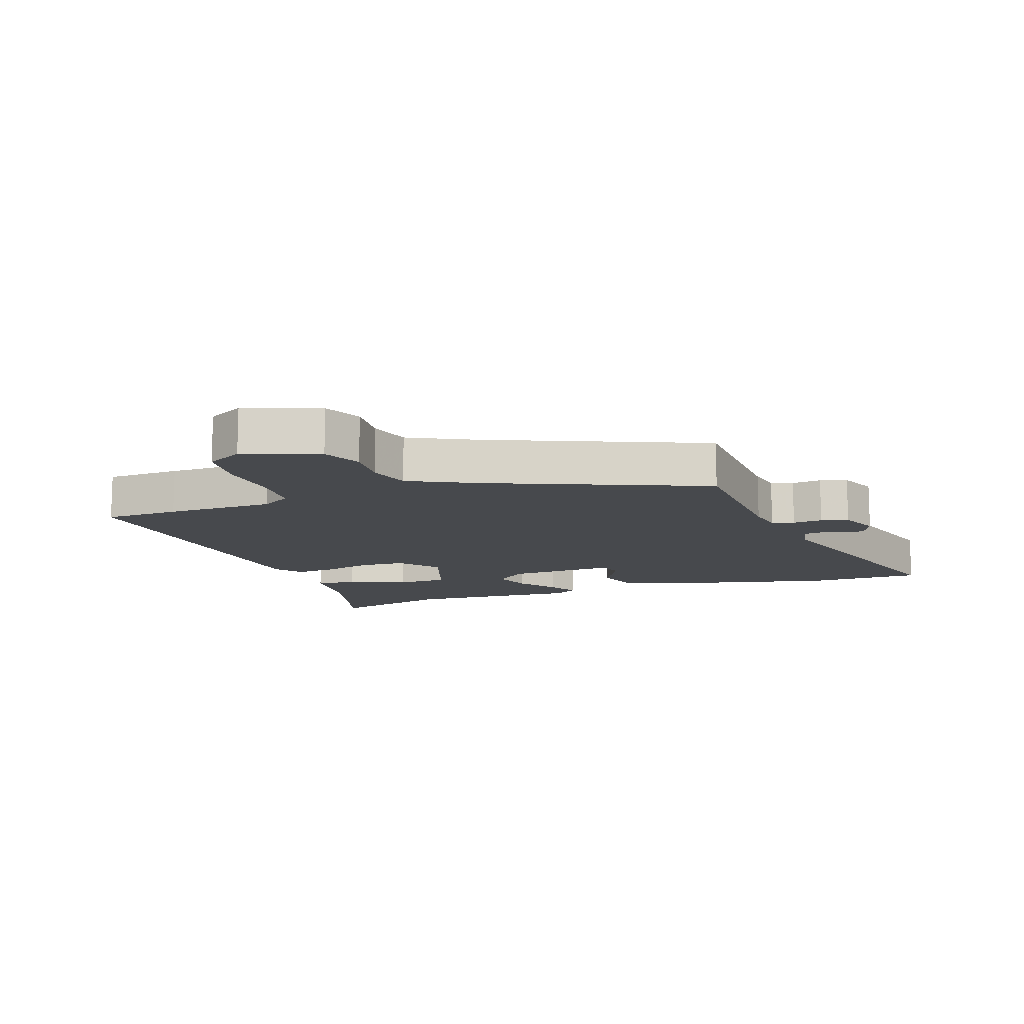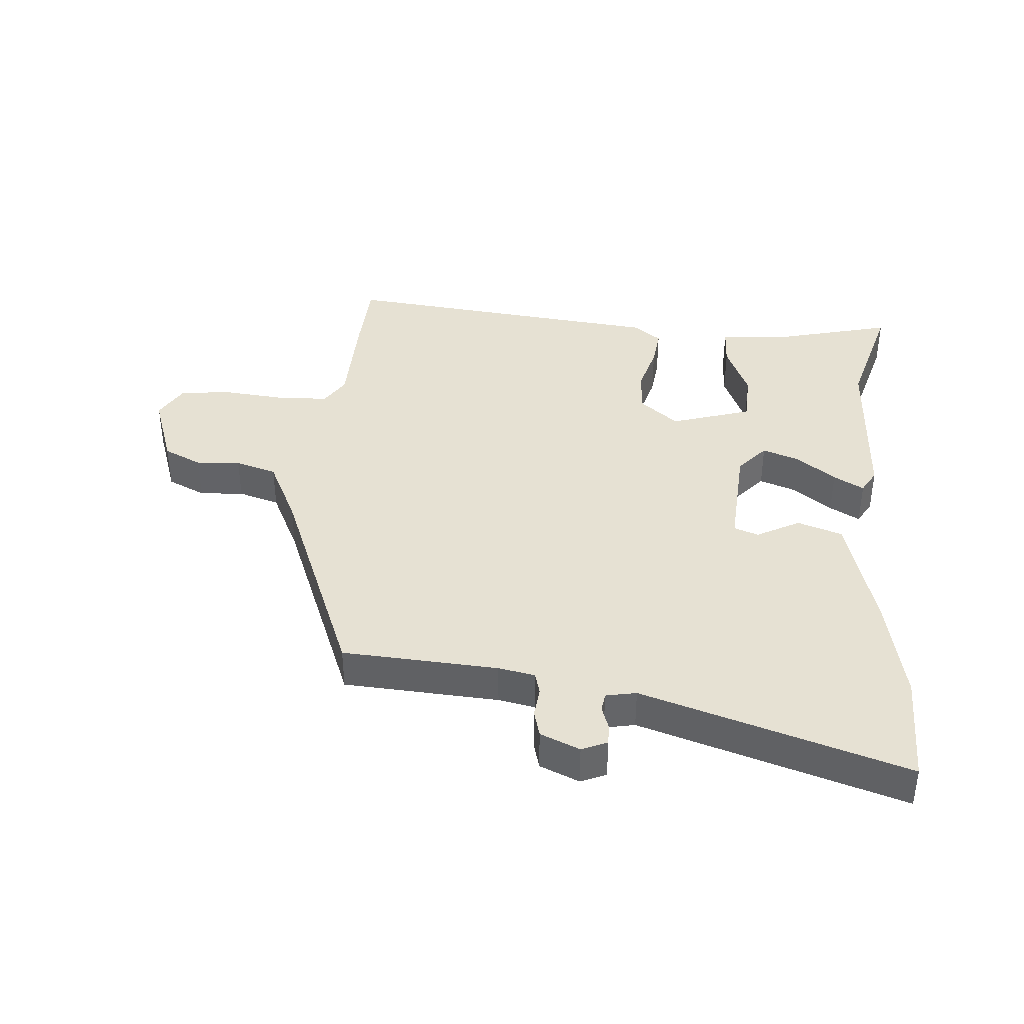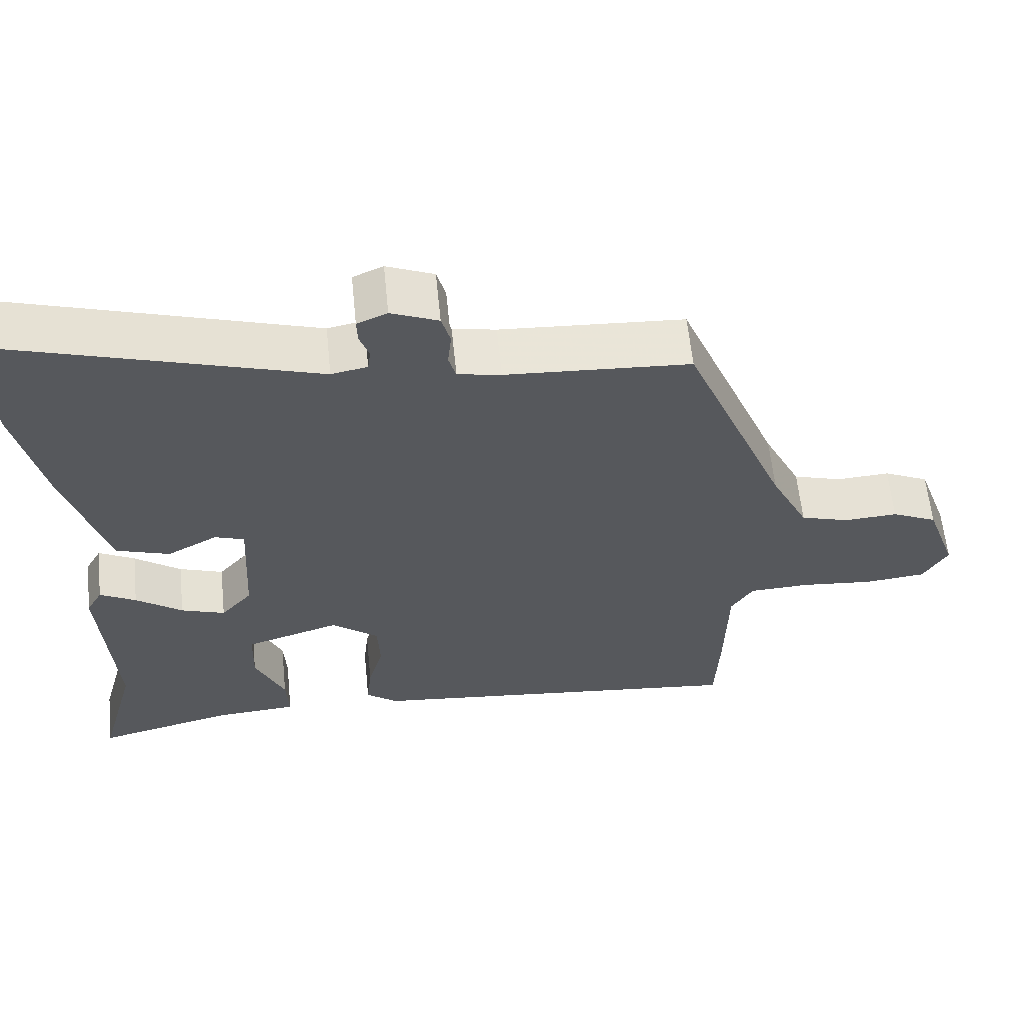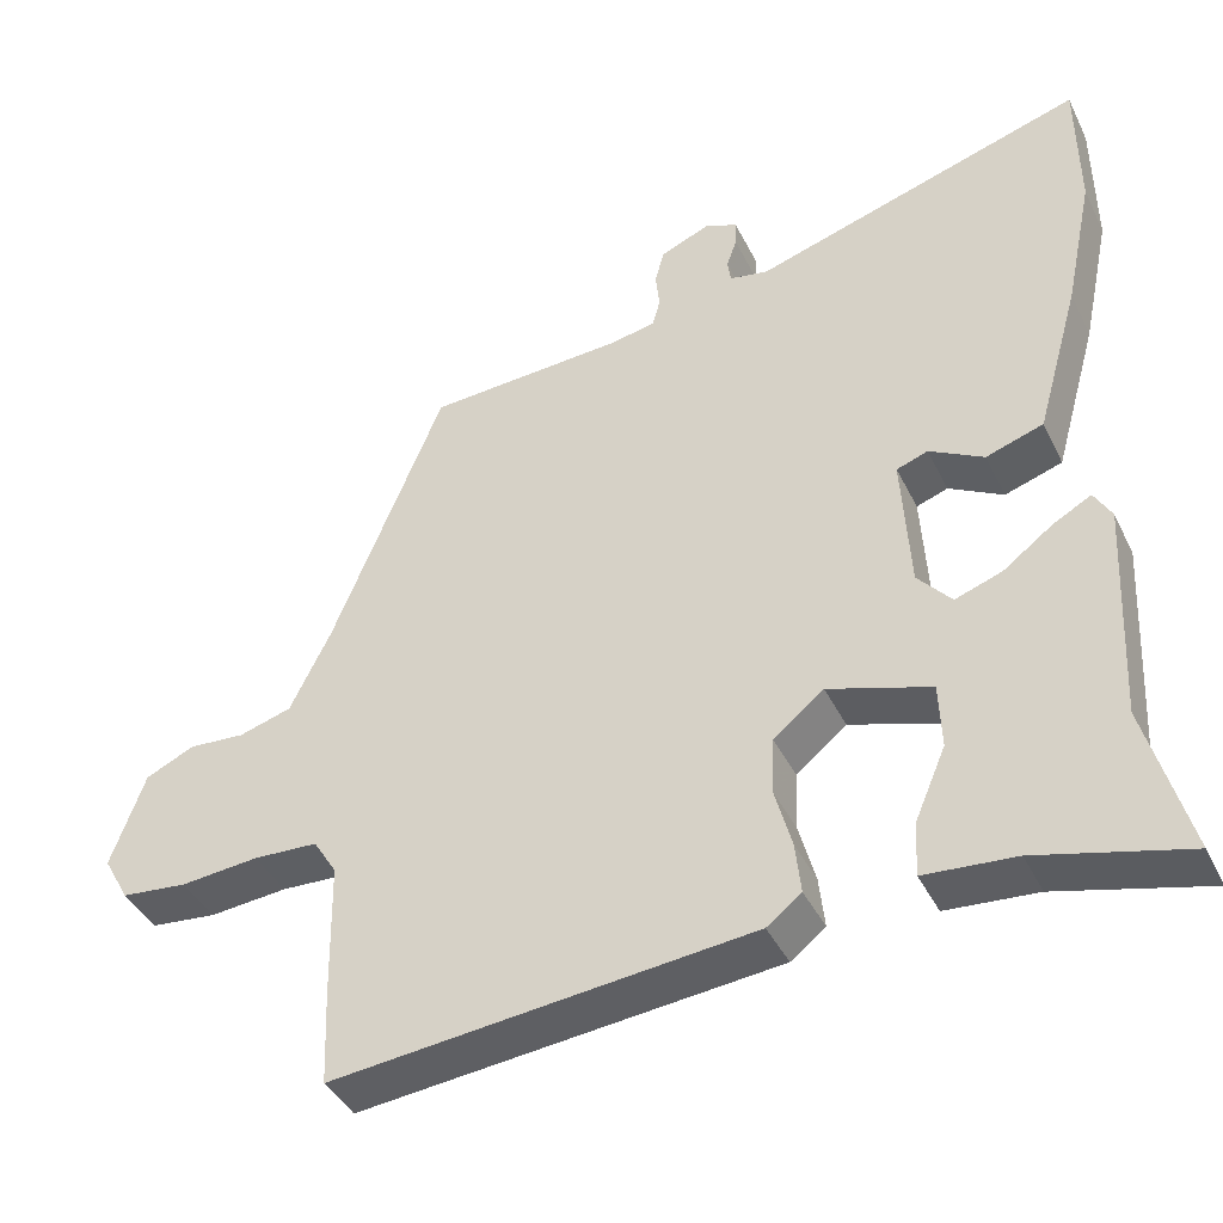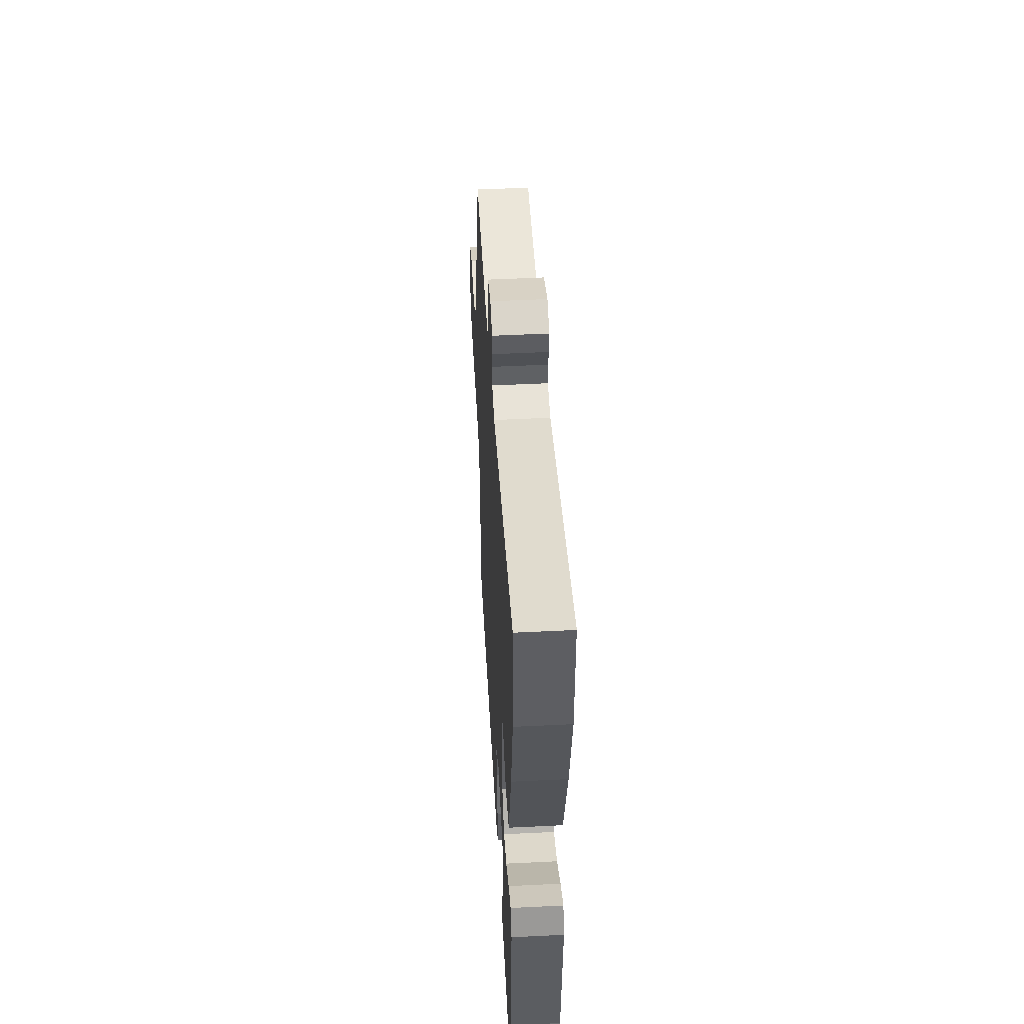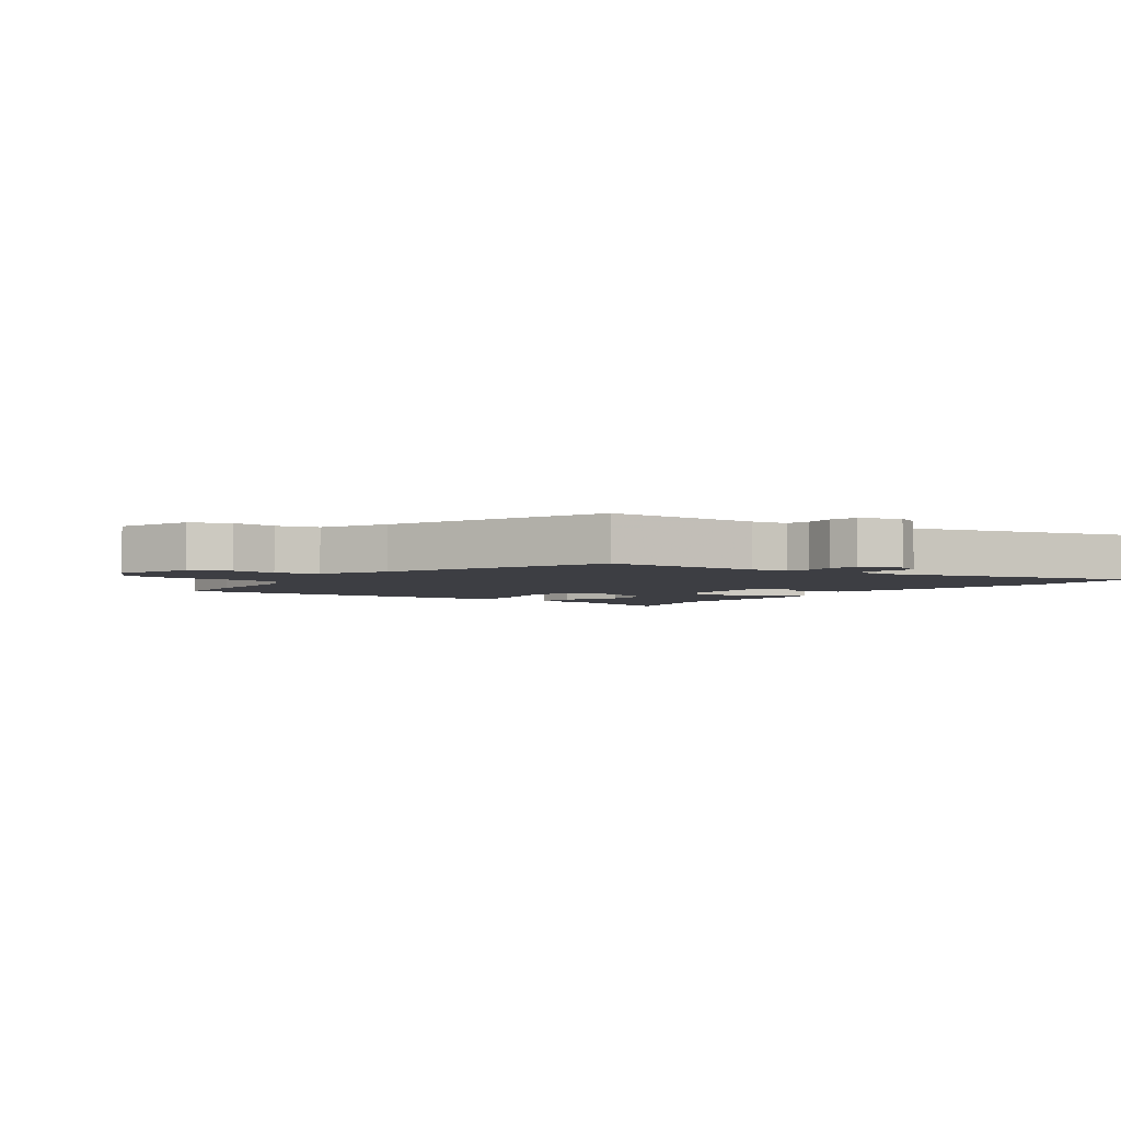
<metadata>
{"format":"obj","ext":"obj","renderer":"f3d","projection":"perspective","resolution":1024,"background":"white","views":[{"elev":-12.1,"azim":-71.1,"up":"+Y"},{"elev":38.9,"azim":5.0,"up":"+Y"},{"elev":61.3,"azim":174.2,"up":"+Z"},{"elev":-41.4,"azim":24.6,"up":"+Z"},{"elev":50.8,"azim":86.9,"up":"+Z"},{"elev":-3.7,"azim":-37.4,"up":"+Y"}]}
</metadata>
<code>
v 0.457 0.07 -0.342
v 0.51 0.07 -0.537
v 0.322 0.07 -0.488
v 0.207 0.07 -0.479
v 0.21 0.07 -0.411
v 0.25 0.07 -0.318
v 0.247 0.07 -0.234
v 0.117 0.07 -0.192
v 0.053 0.07 -0.244
v 0.05 0.07 -0.318
v 0.071 0.07 -0.396
v 0.078 0.07 -0.461
v 0.034 0.07 -0.495
v -0.498 0.07 -0.549
v -0.503 0.07 -0.428
v -0.506 0.07 -0.254
v -0.536 0.07 -0.206
v -0.618 0.07 -0.202
v -0.718 0.07 -0.211
v -0.802 0.07 -0.202
v -0.835 0.07 -0.143
v -0.792 0.07 -0.022
v -0.73 0.07 0.007
v -0.658 0.07 0.002
v -0.591 0.07 0.022
v -0.539 0.07 0.128
v -0.397 0.07 0.477
v -0.146 0.07 0.491
v -0.087 0.07 0.502
v -0.077 0.07 0.538
v -0.082 0.07 0.586
v -0.07 0.07 0.63
v -0.006 0.07 0.657
v 0.035 0.07 0.639
v 0.034 0.07 0.605
v 0.021 0.07 0.568
v 0.025 0.07 0.538
v 0.074 0.07 0.528
v 0.499 0.07 0.659
v 0.5 0.07 0.478
v 0.463 0.07 0.305
v 0.407 0.07 0.109
v 0.334 0.07 0.085
v 0.265 0.07 0.123
v 0.225 0.07 0.109
v 0.235 0.07 -0.067
v 0.278 0.07 -0.117
v 0.338 0.07 -0.096
v 0.401 0.07 -0.049
v 0.45 0.07 -0.022
v 0.472 0.07 -0.061
v 0.457 0 -0.342
v 0.51 0 -0.537
v 0.322 0 -0.488
v 0.207 0 -0.479
v 0.21 0 -0.411
v 0.25 0 -0.318
v 0.247 0 -0.234
v 0.117 0 -0.192
v 0.053 0 -0.244
v 0.05 0 -0.318
v 0.071 0 -0.396
v 0.078 0 -0.461
v 0.034 0 -0.495
v -0.498 0 -0.549
v -0.503 0 -0.428
v -0.506 0 -0.254
v -0.536 0 -0.206
v -0.618 0 -0.202
v -0.718 0 -0.211
v -0.802 0 -0.202
v -0.835 0 -0.143
v -0.792 0 -0.022
v -0.73 0 0.007
v -0.658 0 0.002
v -0.591 0 0.022
v -0.539 0 0.128
v -0.397 0 0.477
v -0.146 0 0.491
v -0.087 0 0.502
v -0.077 0 0.538
v -0.082 0 0.586
v -0.07 0 0.63
v -0.006 0 0.657
v 0.035 0 0.639
v 0.034 0 0.605
v 0.021 0 0.568
v 0.025 0 0.538
v 0.074 0 0.528
v 0.499 0 0.659
v 0.5 0 0.478
v 0.463 0 0.305
v 0.407 0 0.109
v 0.334 0 0.085
v 0.265 0 0.123
v 0.225 0 0.109
v 0.235 0 -0.067
v 0.278 0 -0.117
v 0.338 0 -0.096
v 0.401 0 -0.049
v 0.45 0 -0.022
v 0.472 0 -0.061
f 48 49 50 51
f 47 48 51 1
f 46 47 1 2
f 41 42 43 44
f 41 44 45
f 38 39 40 41
f 37 38 41 45
f 33 34 35 36
f 33 36 37
f 30 31 32 33
f 29 30 33 37
f 26 27 28
f 25 26 28 29
f 21 22 23 24
f 21 24 25
f 18 19 20 21
f 17 18 21 25
f 16 17 25 29
f 10 11 12 13
f 9 10 13 14
f 8 9 14 15
f 3 4 5 6
f 3 6 7
f 46 2 3 7
f 29 37 45 46
f 29 46 7 8
f 8 15 16 29
f 102 101 100 99
f 52 102 99 98
f 53 52 98 97
f 95 94 93 92
f 96 95 92
f 92 91 90 89
f 96 92 89 88
f 87 86 85 84
f 88 87 84
f 84 83 82 81
f 88 84 81 80
f 79 78 77
f 80 79 77 76
f 75 74 73 72
f 76 75 72
f 72 71 70 69
f 76 72 69 68
f 80 76 68 67
f 64 63 62 61
f 65 64 61 60
f 66 65 60 59
f 57 56 55 54
f 58 57 54
f 58 54 53 97
f 97 96 88 80
f 59 58 97 80
f 80 67 66 59
f 1 52 53 2
f 2 53 54 3
f 3 54 55 4
f 4 55 56 5
f 5 56 57 6
f 6 57 58 7
f 7 58 59 8
f 8 59 60 9
f 9 60 61 10
f 10 61 62 11
f 11 62 63 12
f 12 63 64 13
f 13 64 65 14
f 14 65 66 15
f 15 66 67 16
f 16 67 68 17
f 17 68 69 18
f 18 69 70 19
f 19 70 71 20
f 20 71 72 21
f 21 72 73 22
f 22 73 74 23
f 23 74 75 24
f 24 75 76 25
f 25 76 77 26
f 26 77 78 27
f 27 78 79 28
f 28 79 80 29
f 29 80 81 30
f 30 81 82 31
f 31 82 83 32
f 32 83 84 33
f 33 84 85 34
f 34 85 86 35
f 35 86 87 36
f 36 87 88 37
f 37 88 89 38
f 38 89 90 39
f 39 90 91 40
f 40 91 92 41
f 41 92 93 42
f 42 93 94 43
f 43 94 95 44
f 44 95 96 45
f 45 96 97 46
f 46 97 98 47
f 47 98 99 48
f 48 99 100 49
f 49 100 101 50
f 50 101 102 51
f 51 102 52 1

</code>
